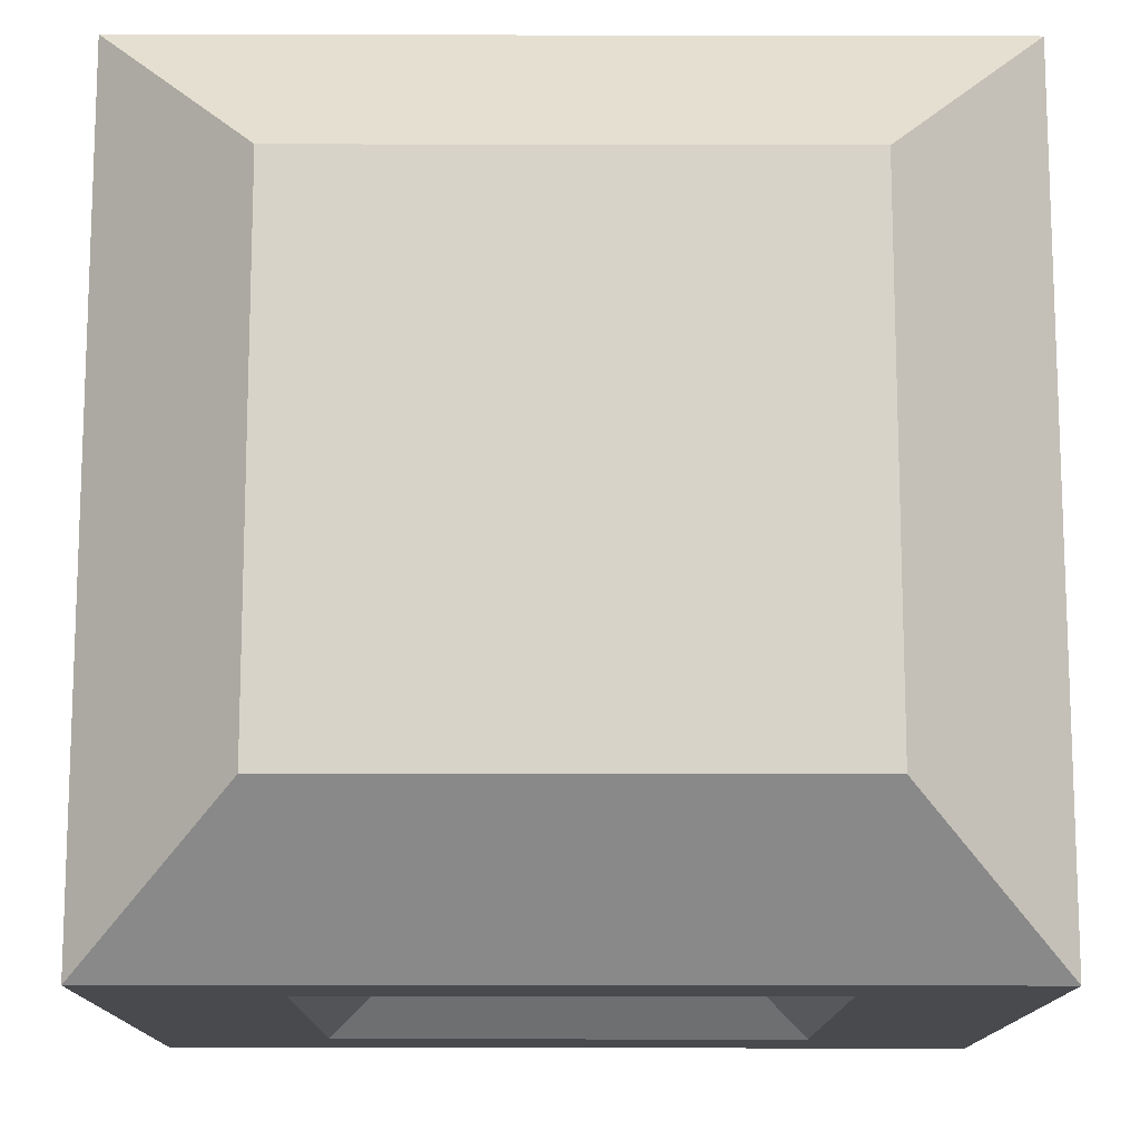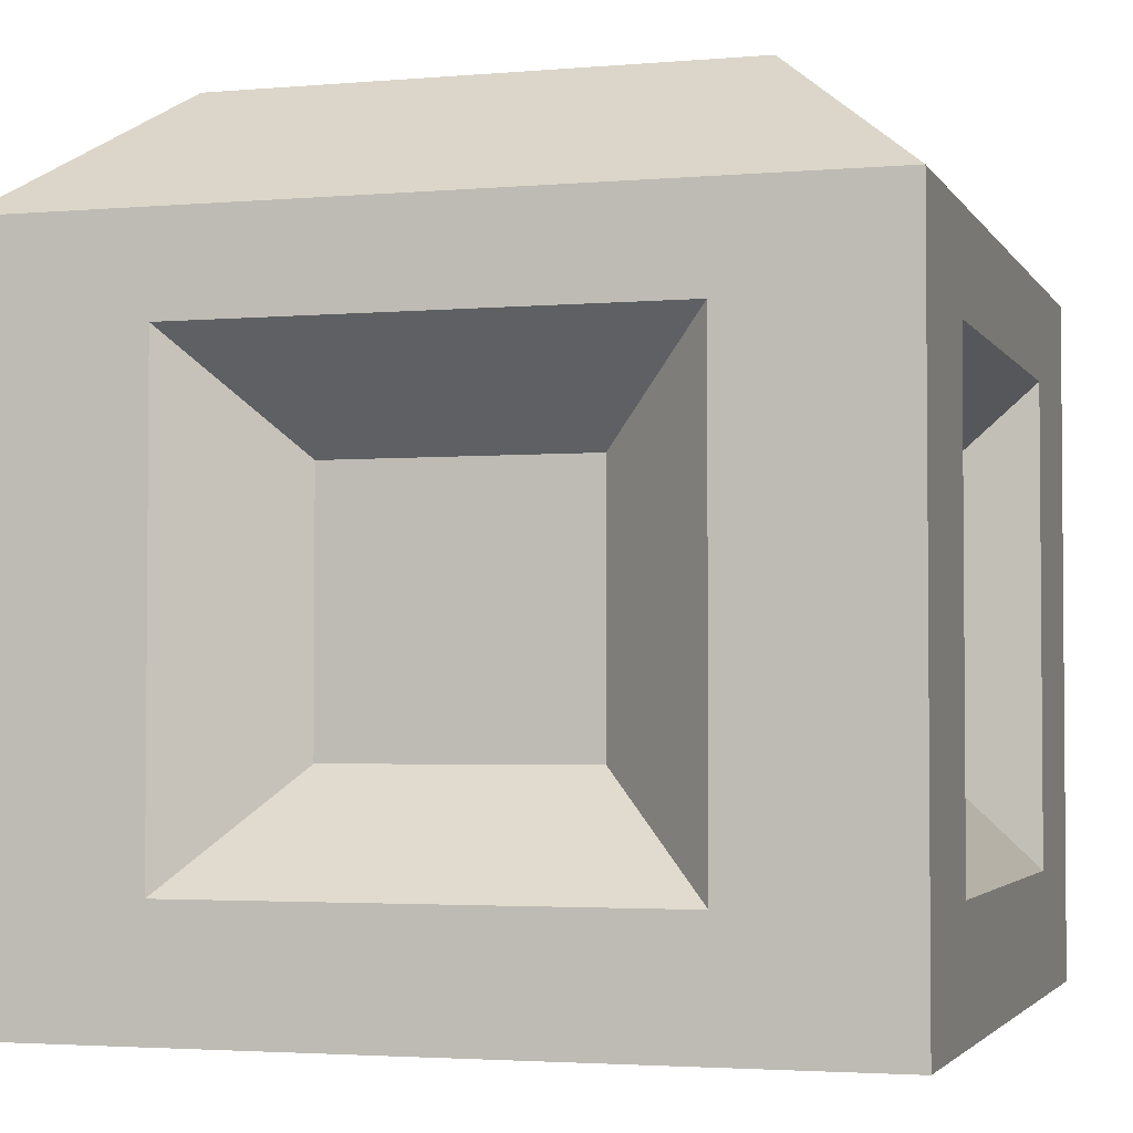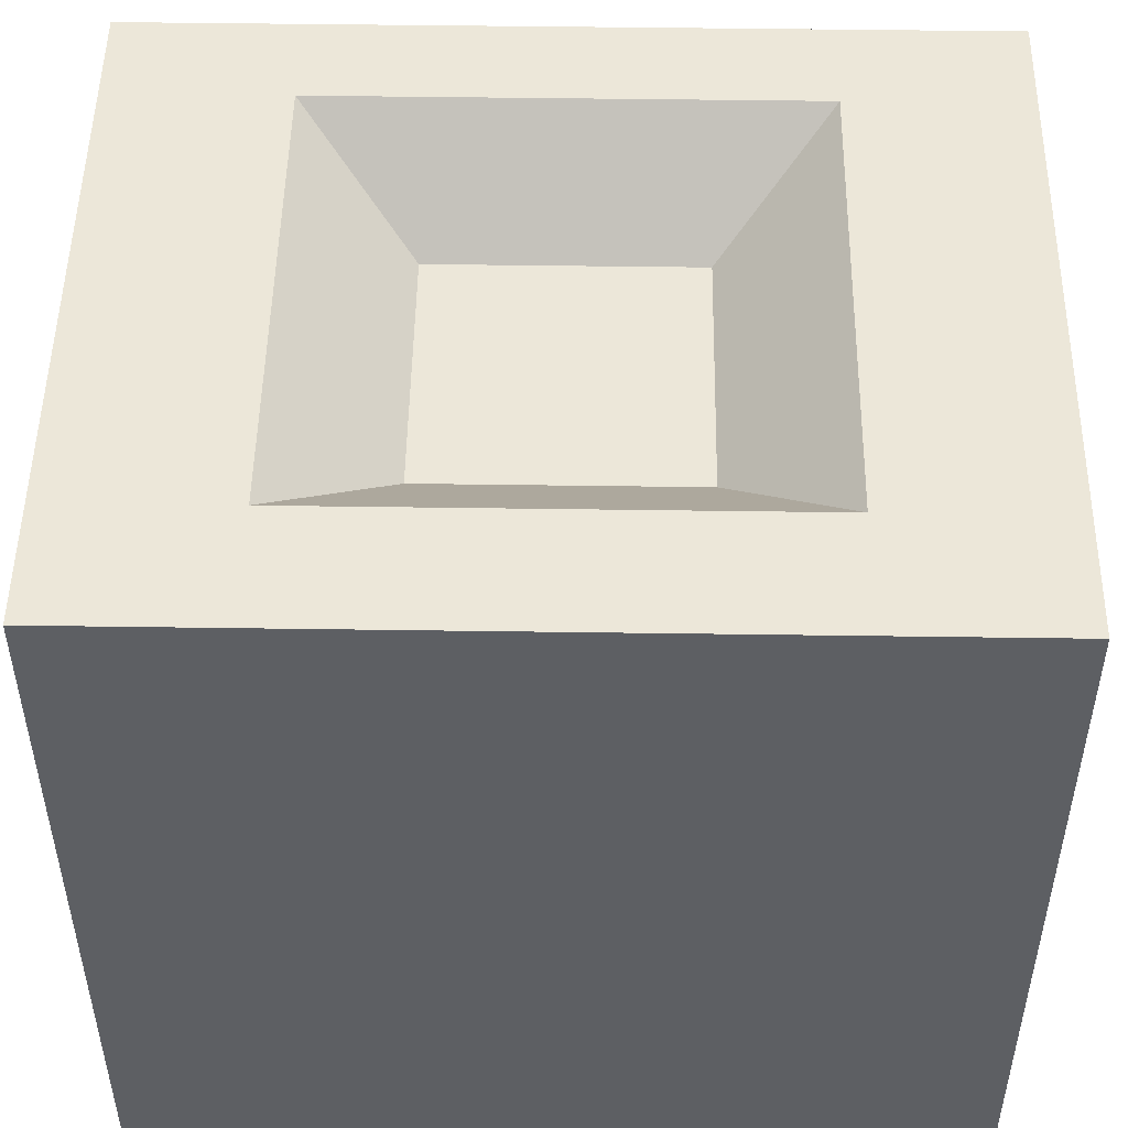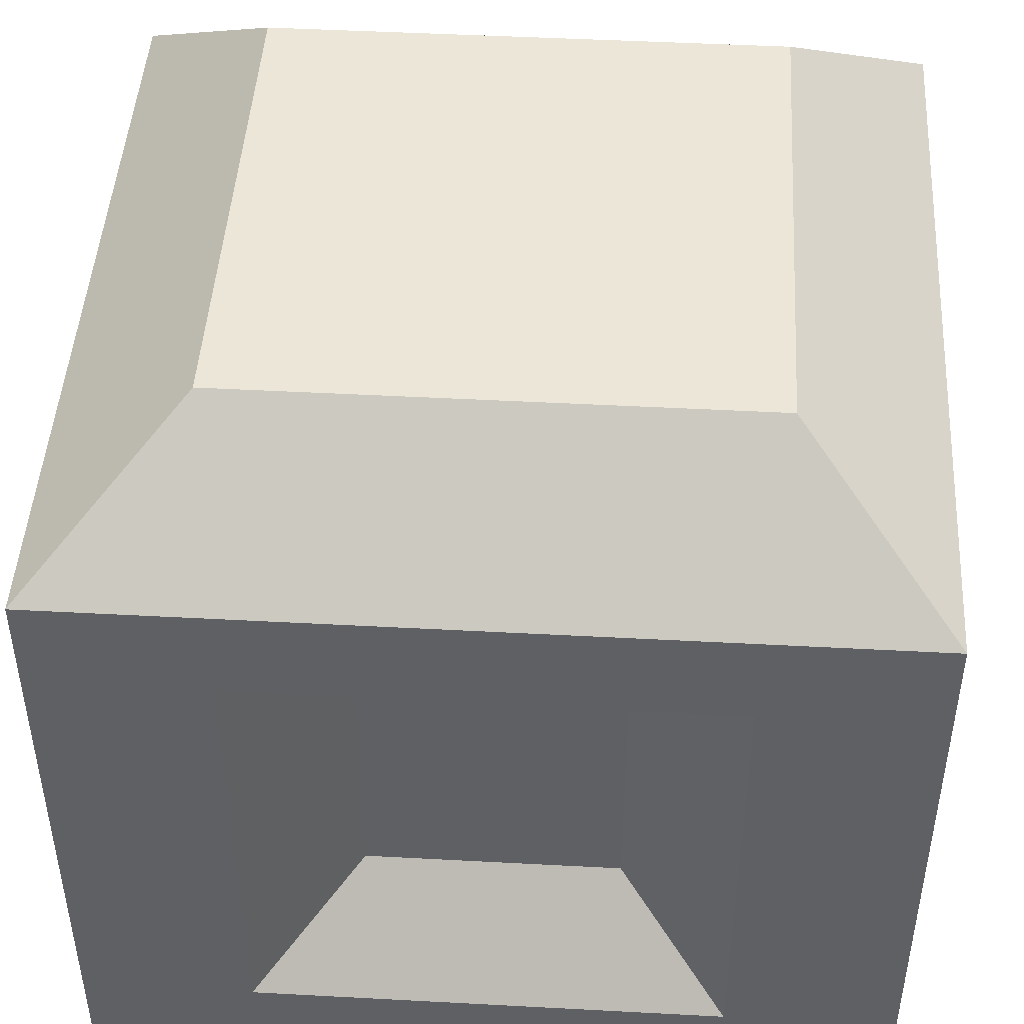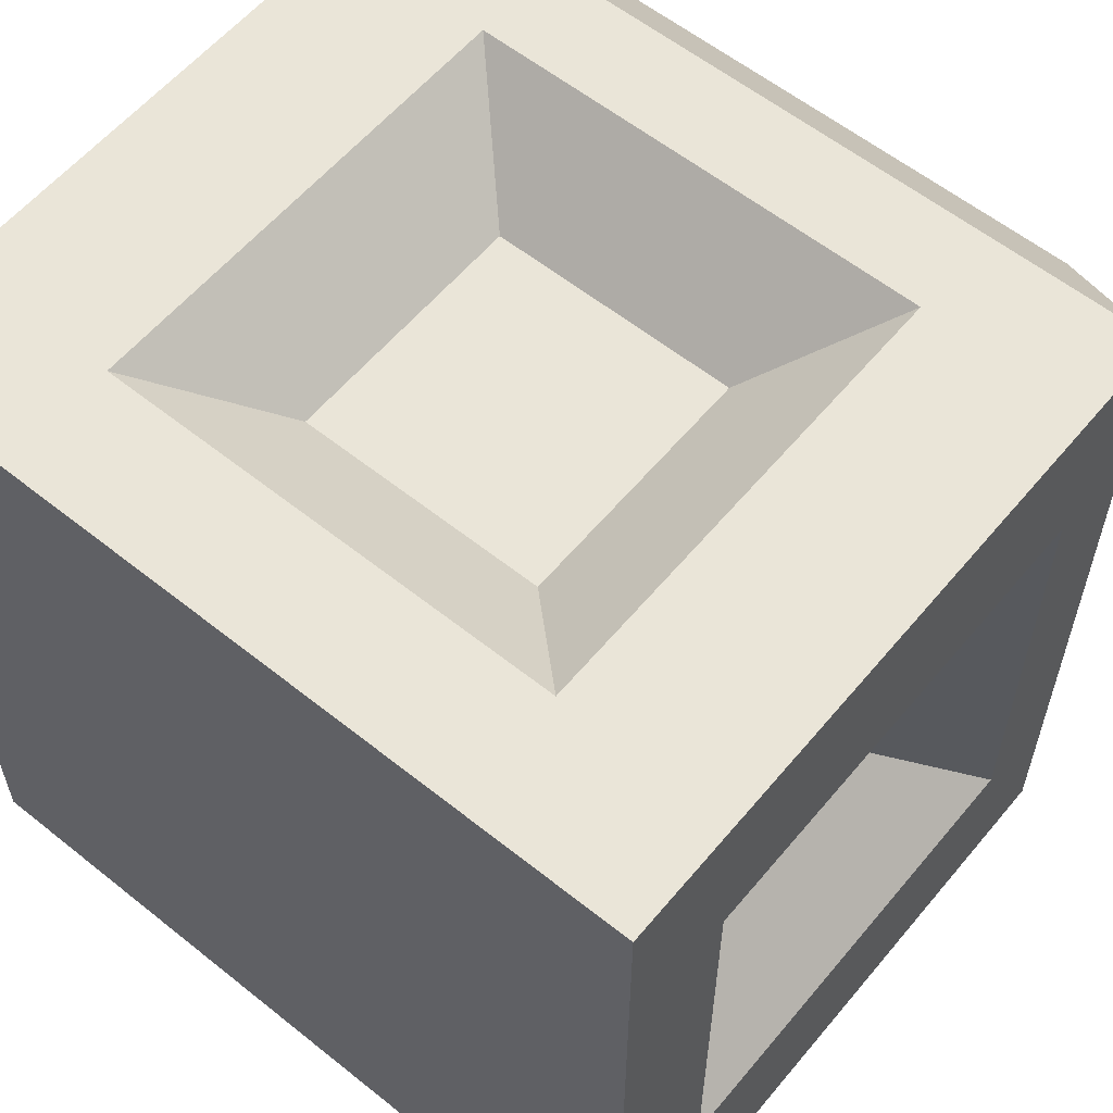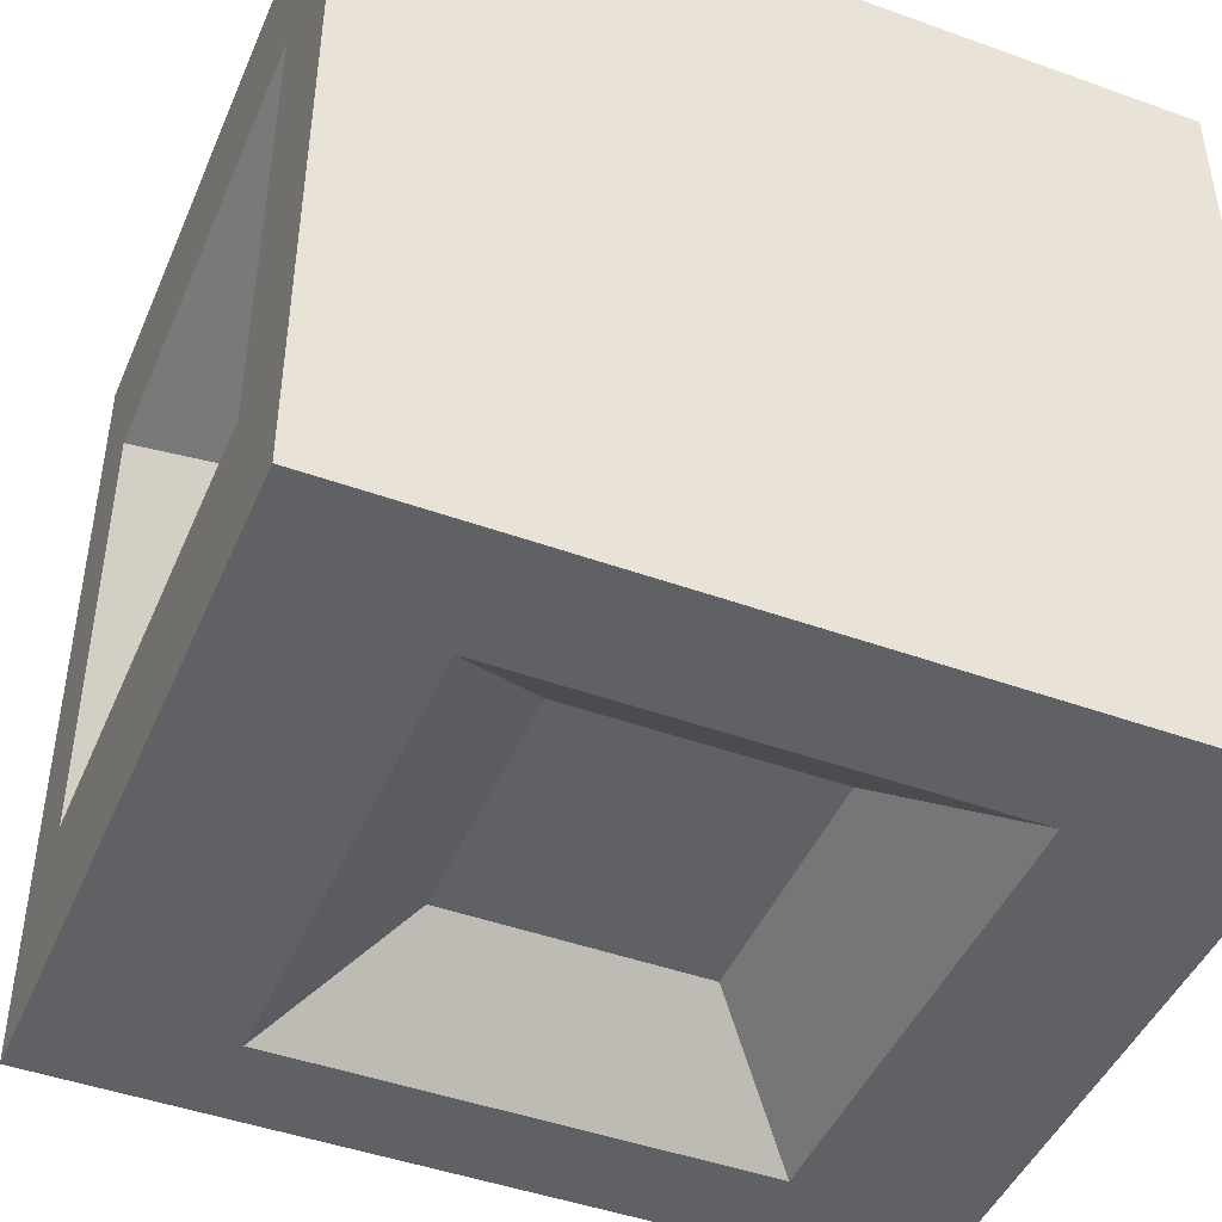
<metadata>
{"format":"obj","ext":"obj","renderer":"f3d","projection":"perspective","resolution":1024,"background":"white","views":[{"elev":-13.3,"azim":179.7,"up":"+Z"},{"elev":-2.9,"azim":-73.3,"up":"+Y"},{"elev":50.0,"azim":0.9,"up":"+Z"},{"elev":46.4,"azim":-176.5,"up":"+Y"},{"elev":58.7,"azim":39.5,"up":"+Z"},{"elev":-45.7,"azim":-22.5,"up":"+Z"}]}
</metadata>
<code>
o Cube_Cube.003
v 0.1174 0.281 0.6562
v 0.1174 0.5933 0.6562
v 0.1174 0.281 0.3438
v 0.1174 0.5933 0.3438
v 0.8826 0.281 0.3438
v 0.8826 0.5933 0.3438
v 0.8826 0.281 0.6562
v 0.8826 0.5933 0.6562
v 0.6562 0.281 0.8826
v 0.6562 0.5933 0.8826
v 0.3438 0.281 0.8826
v 0.3438 0.5933 0.8826
v 0.3438 0.281 0.1174
v 0.3438 0.5933 0.1174
v 0.6562 0.281 0.1174
v 0.6562 0.5933 0.1174
v 0 0 1
v 0 0.8443 1
v 0 0 0
v 0 0.8443 0
v 1 0 1
v 1 0.8443 1
v 1 0 0
v 1 0.8443 0
v 0.1843 0.9997 0.8157
v 0.1843 0.9997 0.1843
v 0.8157 0.9997 0.1843
v 0.8157 0.9997 0.8157
v 0.7897 0.1475 0
v 0.2103 0.1475 0
v 0.2103 0.7268 0
v 0.7897 0.7268 0
v 0.7897 0.6668 0
v 0.2103 0.1475 1
v 0.7897 0.1475 1
v 0.7897 0.7268 1
v 0.7897 0.1776 1
v 0.2103 0.7268 1
v 1 0.1475 0.7897
v 1 0.1475 0.2103
v 1 0.7268 0.2103
v 1 0.1776 0.2103
v 1 0.7268 0.7897
v 0 0.1475 0.2103
v 0 0.1475 0.7897
v 0 0.7268 0.7897
v 0 0.7268 0.2103
v 0 0.6668 0.2103
f 45 2 1
f 1 4 3
f 42 41 6
f 5 8 7
f 37 36 10
f 9 12 11
f 30 14 13
f 13 16 15
f 18 20 46
f 33 24 23
f 40 39 21
f 35 34 17
f 23 17 19
f 20 27 24
f 26 28 27
f 24 28 22
f 18 26 20
f 22 25 18
f 16 32 33
f 24 31 20
f 13 29 30
f 16 31 32
f 11 38 34
f 37 21 22
f 9 34 35
f 12 36 38
f 7 43 39
f 42 23 24
f 5 39 40
f 43 6 41
f 4 47 48
f 44 19 45
f 1 44 45
f 47 2 46
f 45 46 2
f 1 2 4
f 6 5 42
f 40 42 5
f 5 6 8
f 10 9 37
f 35 37 9
f 9 10 12
f 30 31 14
f 13 14 16
f 45 17 18
f 20 48 47
f 46 45 18
f 20 47 46
f 23 19 30
f 29 33 23
f 23 30 29
f 23 42 40
f 39 43 22
f 23 40 21
f 39 22 21
f 21 37 35
f 34 38 18
f 21 35 17
f 34 18 17
f 23 21 17
f 20 26 27
f 26 25 28
f 24 27 28
f 18 25 26
f 22 28 25
f 33 29 15
f 15 16 33
f 24 33 32
f 31 30 20
f 24 32 31
f 30 19 20
f 13 15 29
f 16 14 31
f 11 12 38
f 22 18 36
f 36 37 22
f 18 38 36
f 9 11 34
f 12 10 36
f 7 8 43
f 24 22 41
f 41 42 24
f 22 43 41
f 5 7 39
f 43 8 6
f 48 44 3
f 3 4 48
f 44 48 19
f 19 17 45
f 48 20 19
f 1 3 44
f 47 4 2

</code>
